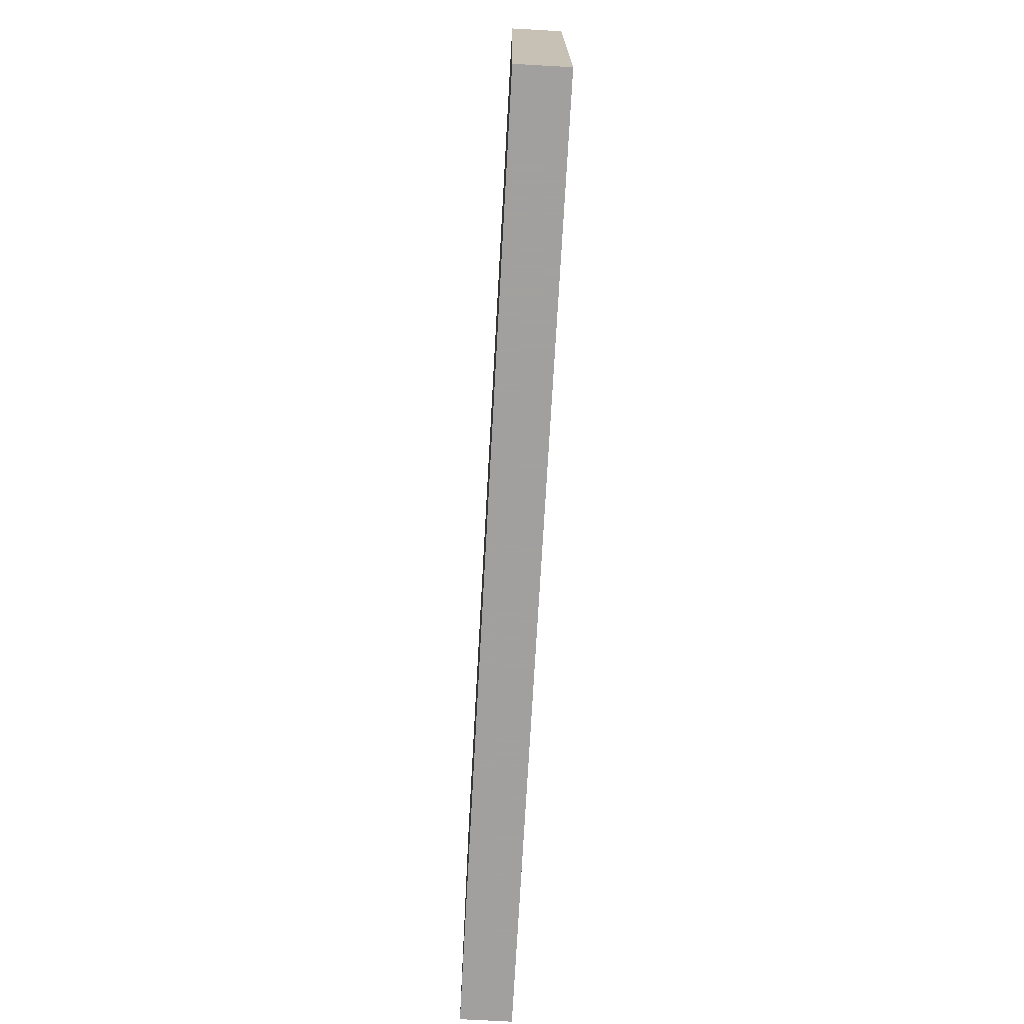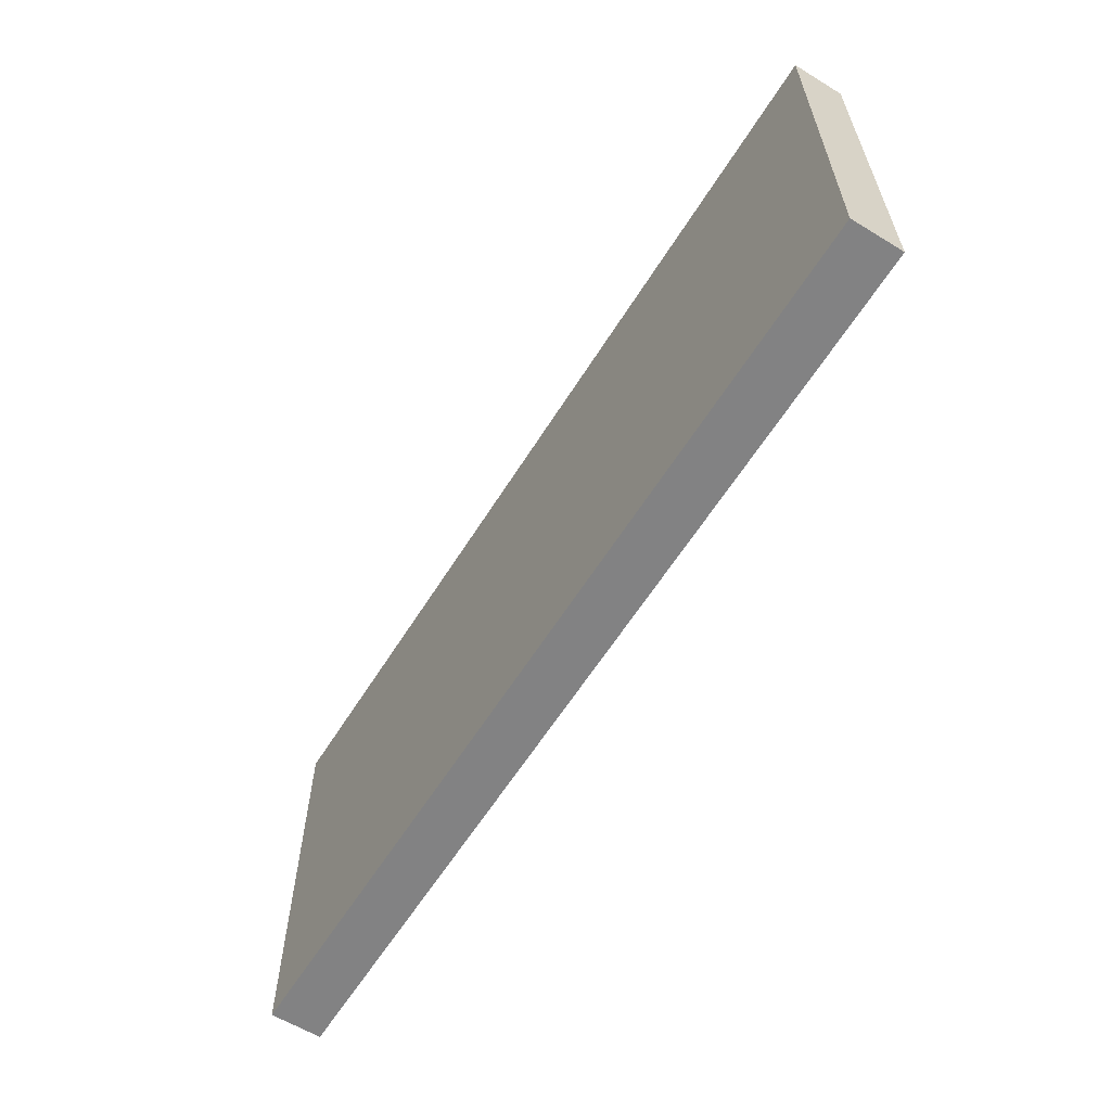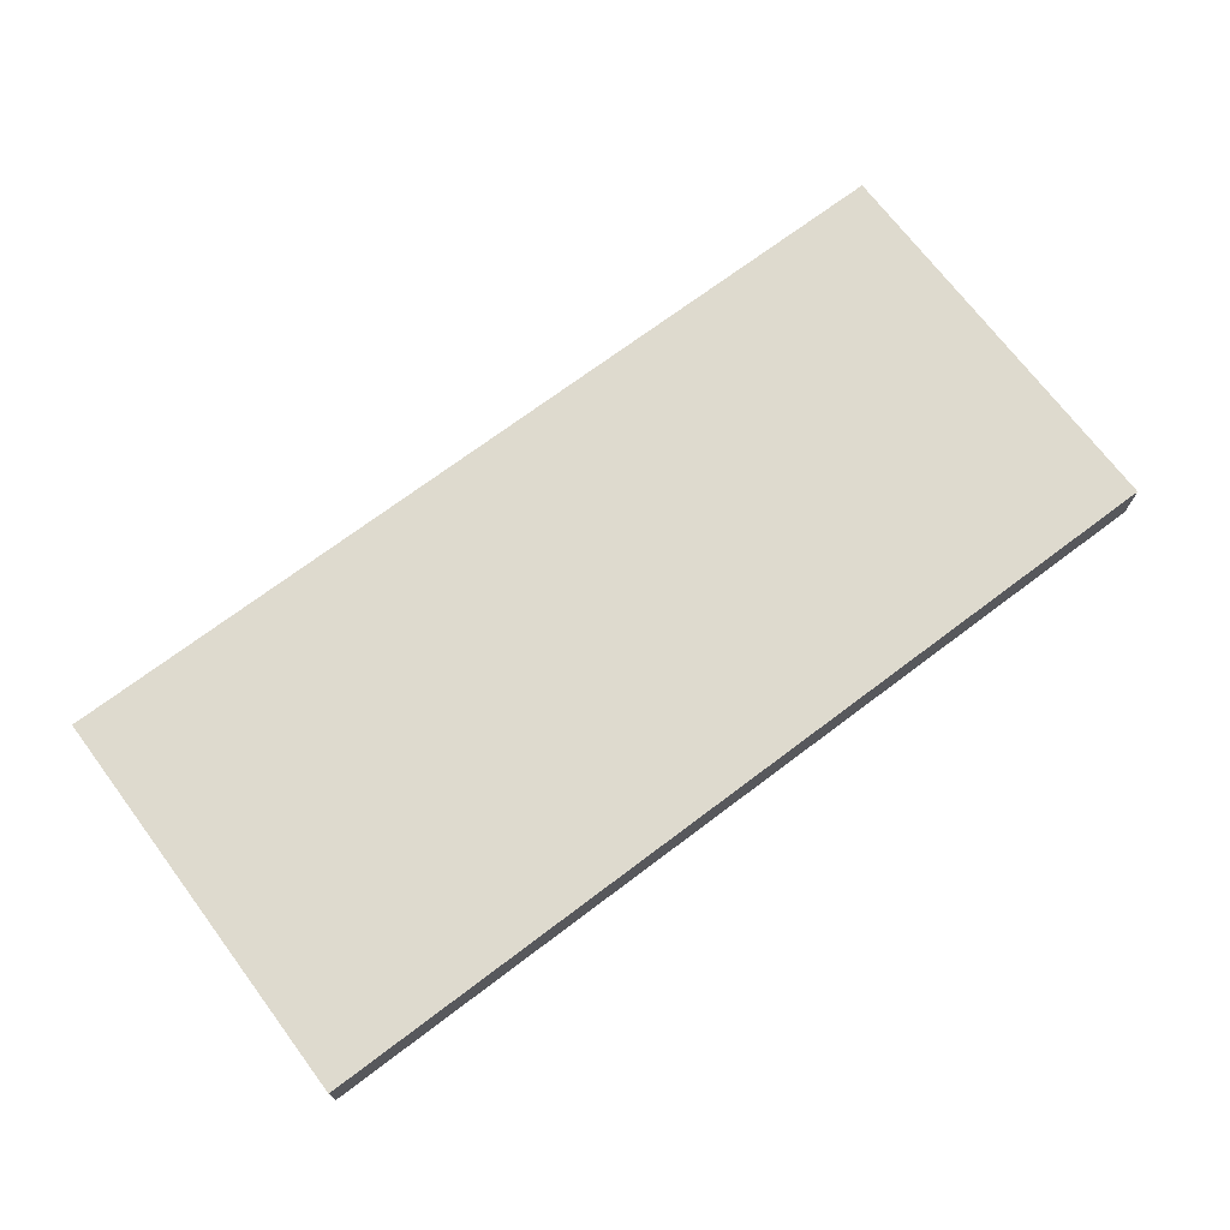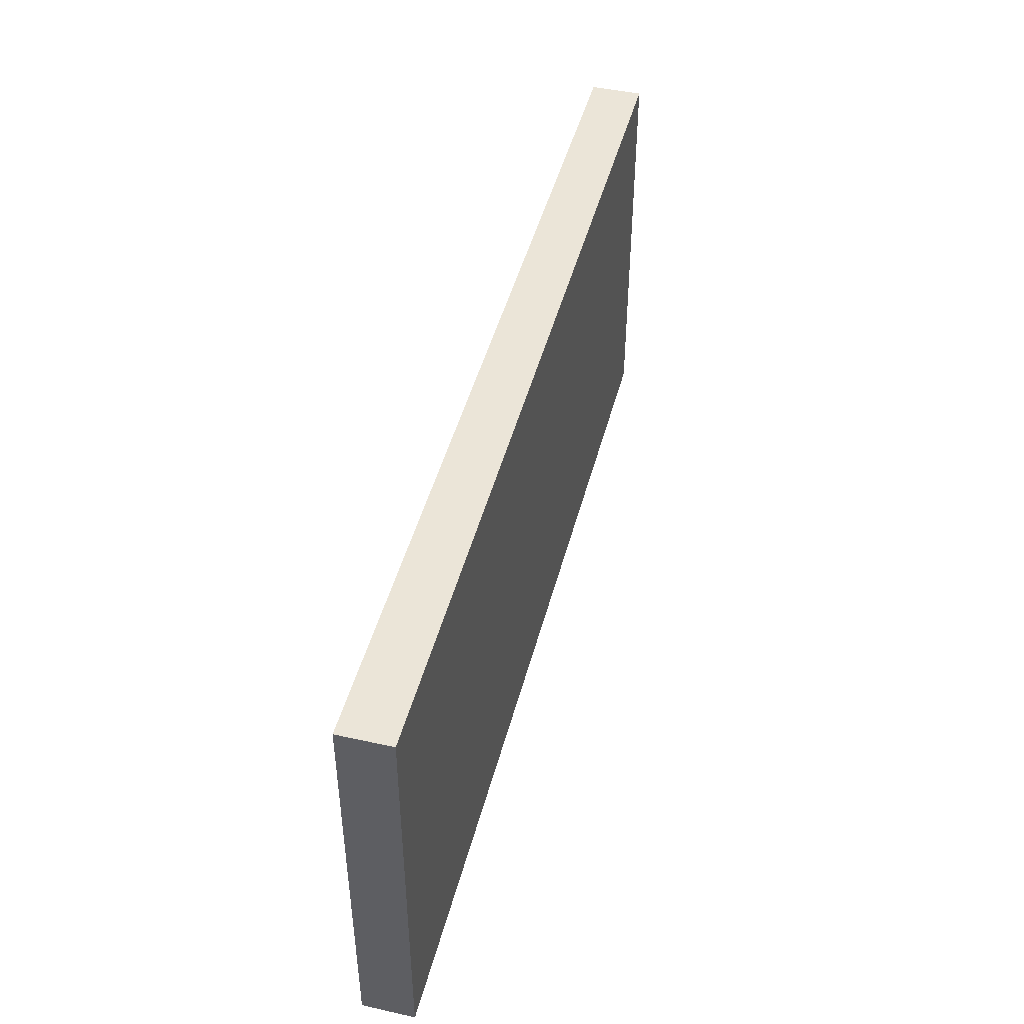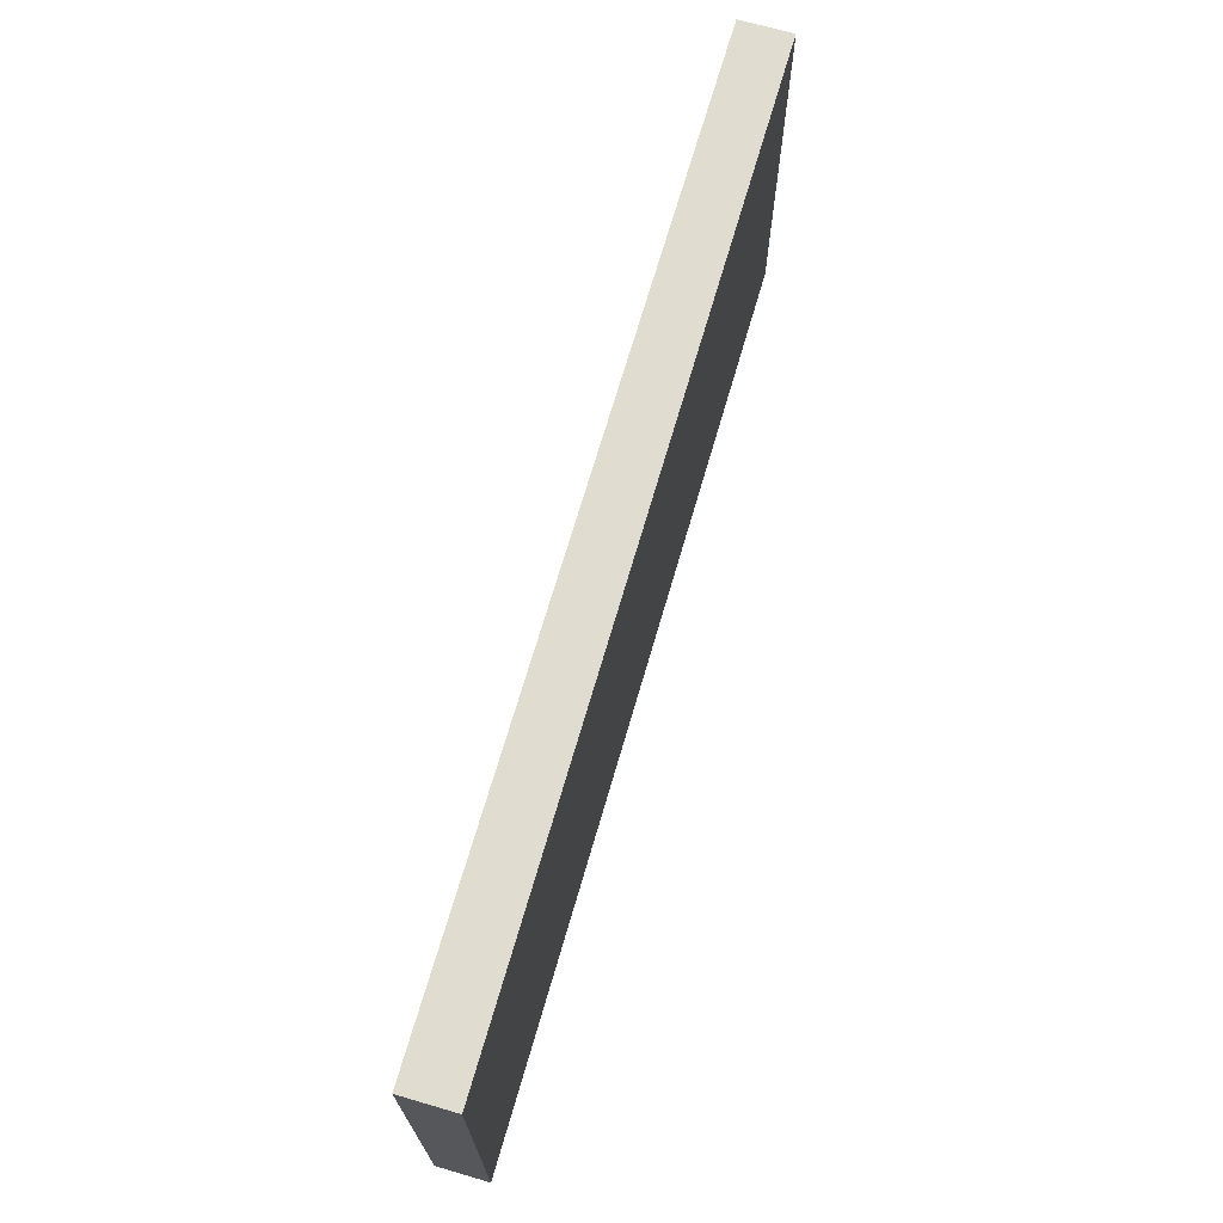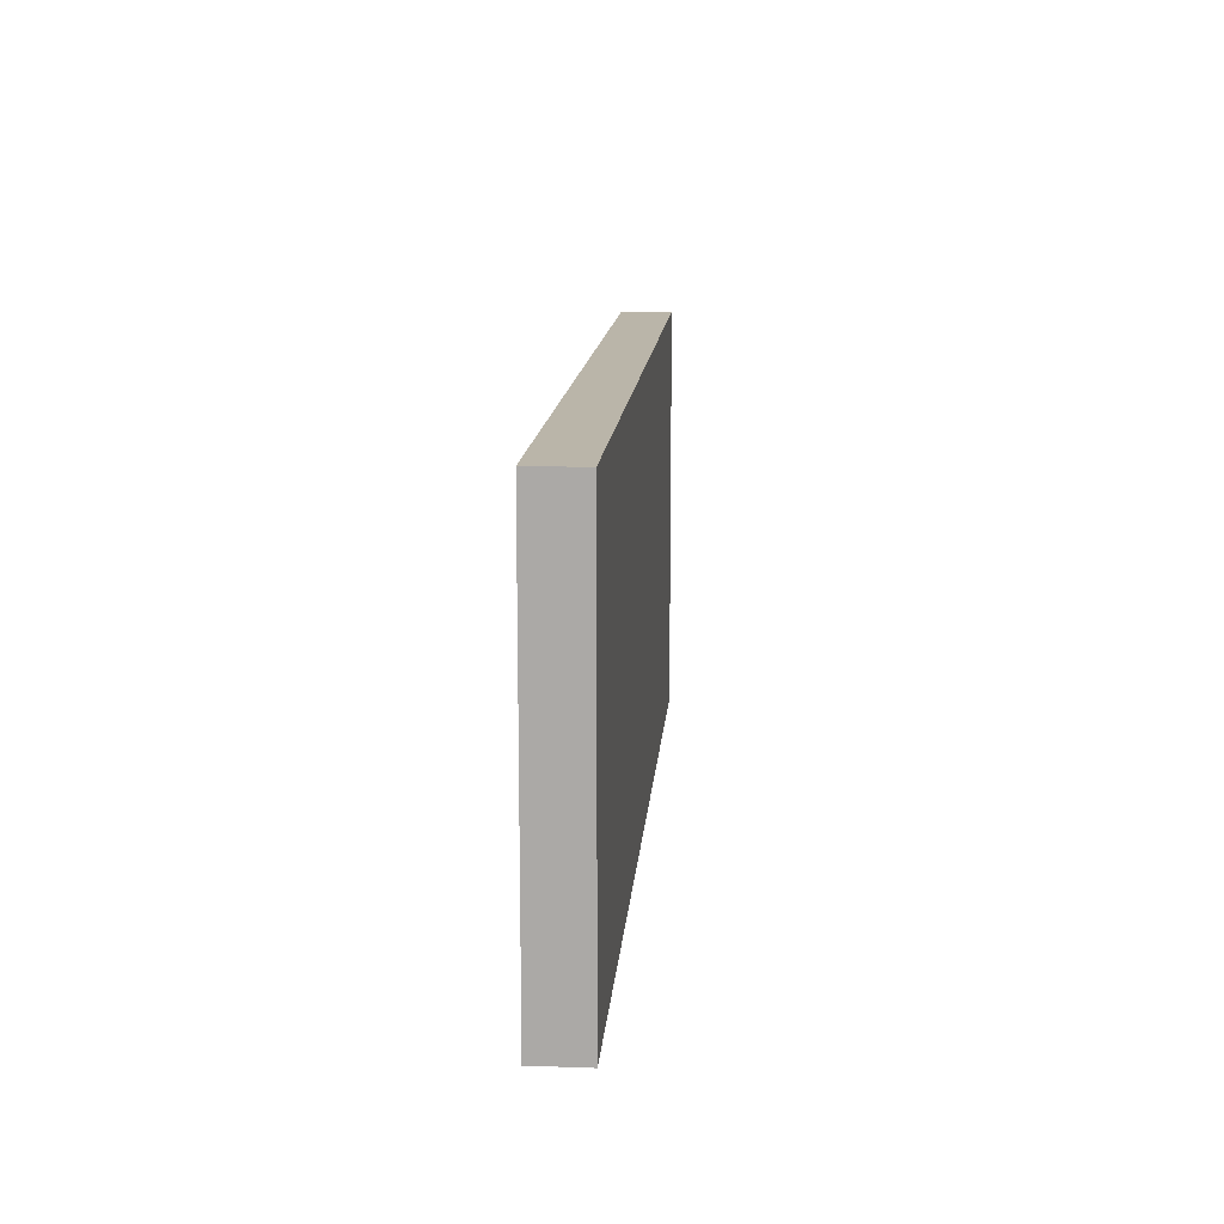
<metadata>
{"format":"obj","ext":"obj","renderer":"f3d","projection":"perspective","resolution":1024,"background":"white","views":[{"elev":-71.9,"azim":86.8,"up":"+Z"},{"elev":-60.9,"azim":58.1,"up":"+Z"},{"elev":71.2,"azim":143.0,"up":"+Y"},{"elev":45.8,"azim":104.4,"up":"+Z"},{"elev":69.6,"azim":106.2,"up":"+Z"},{"elev":13.5,"azim":94.4,"up":"+Z"}]}
</metadata>
<code>
v 856 1760 120
v 856 1744 -8
v 856 1760 -8
v 856 1744 120
v 568 1744 120
v 568 1760 -8
v 568 1744 -8
v 568 1760 120
v 792 1744 -8
v 792 1760 -8
v 792 1760 120
v 792 1744 120
f 1 2 3
f 1 4 2
f 5 6 7
f 5 8 6
f 9 3 2
f 9 10 3
f 6 9 7
f 6 10 9
f 11 4 1
f 11 12 4
f 5 11 8
f 5 12 11
f 10 1 3
f 10 11 1
f 8 10 6
f 8 11 10
f 4 9 2
f 4 12 9
f 9 5 7
f 9 12 5

</code>
